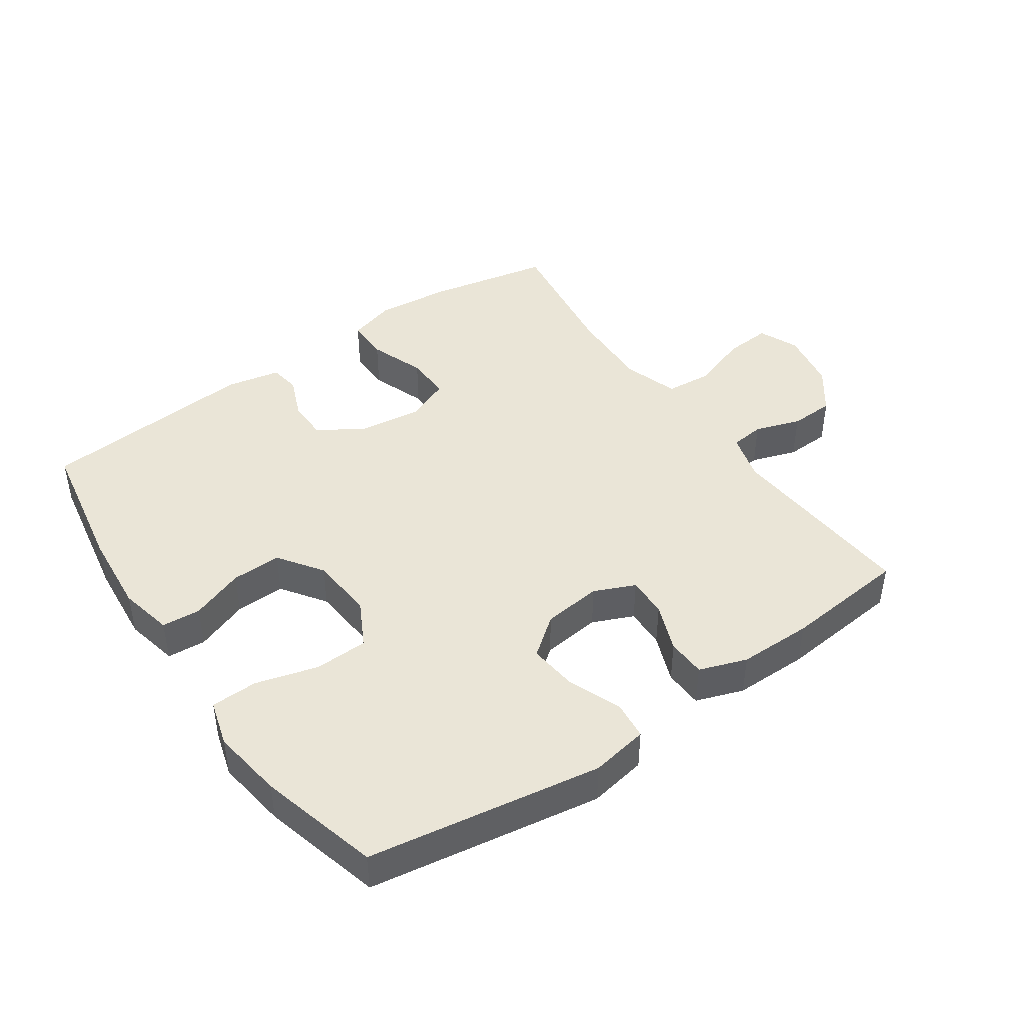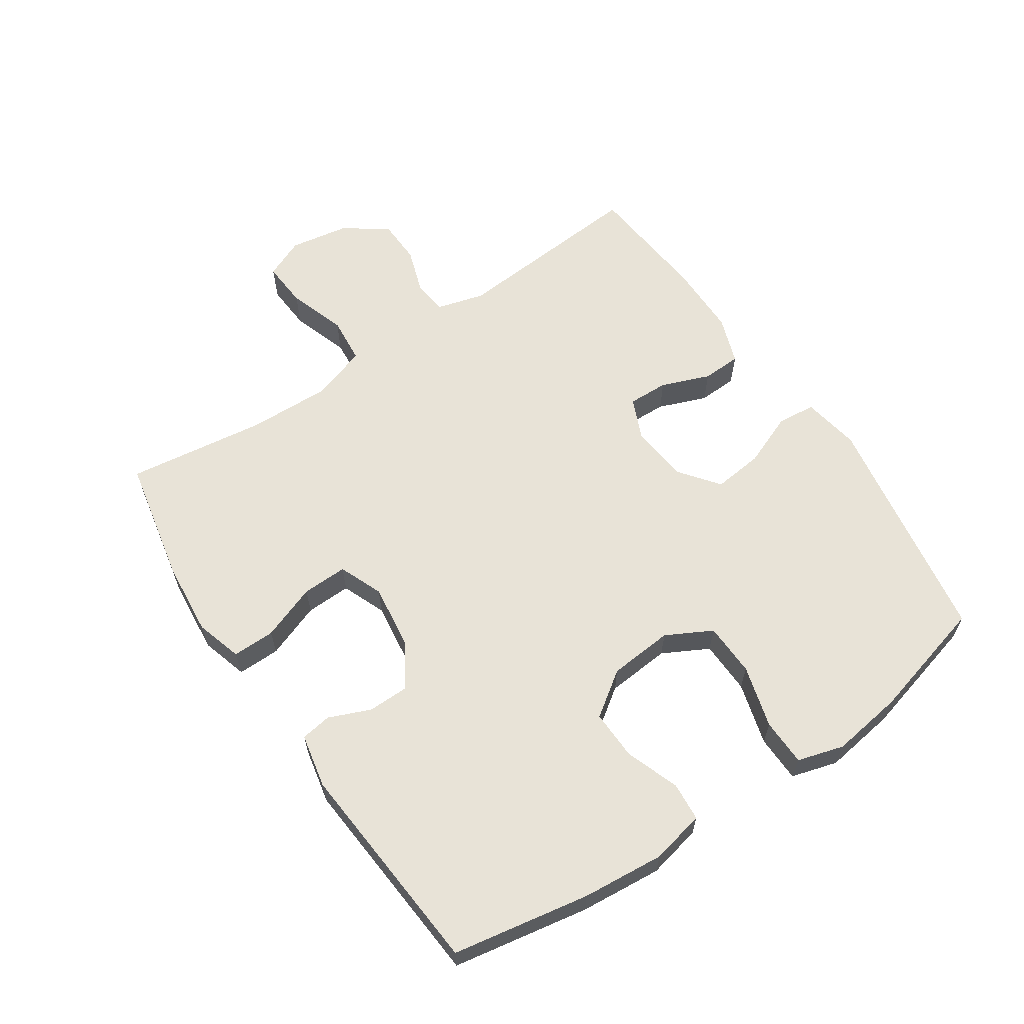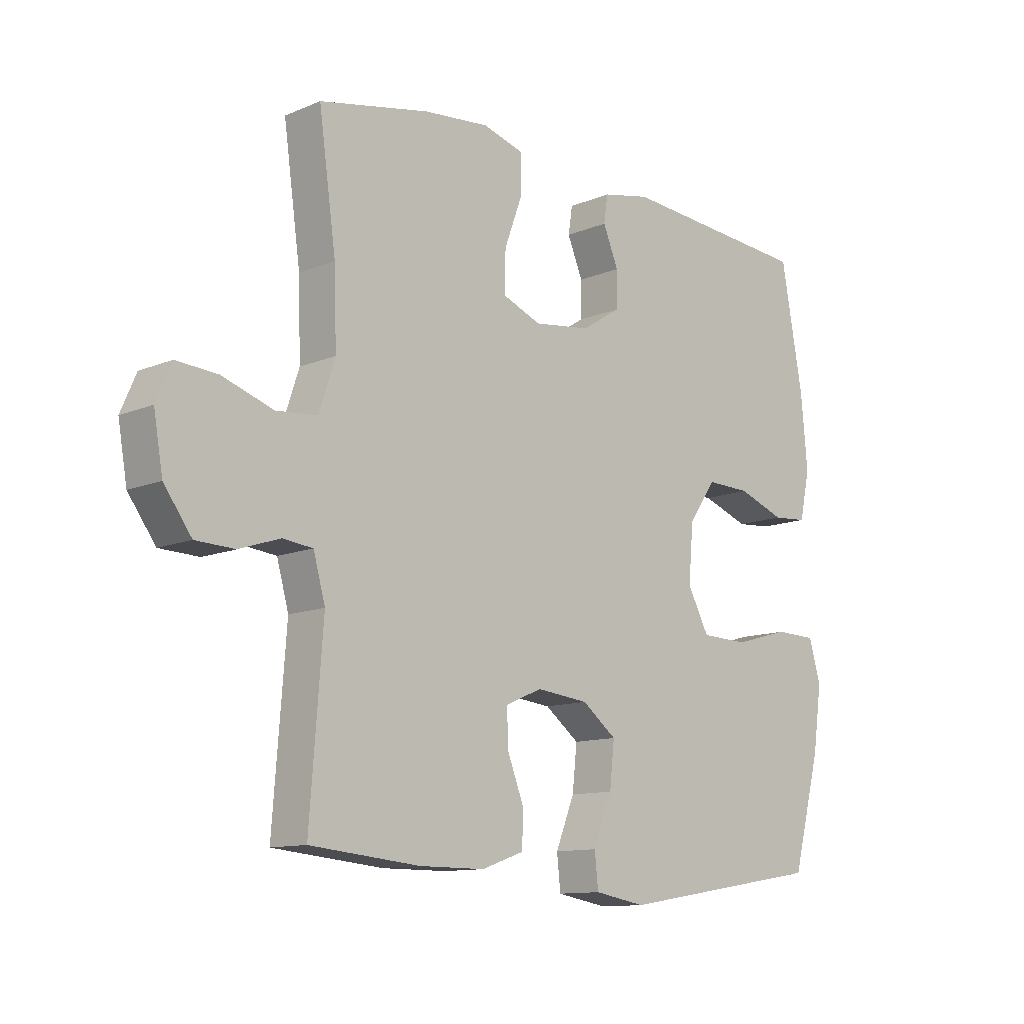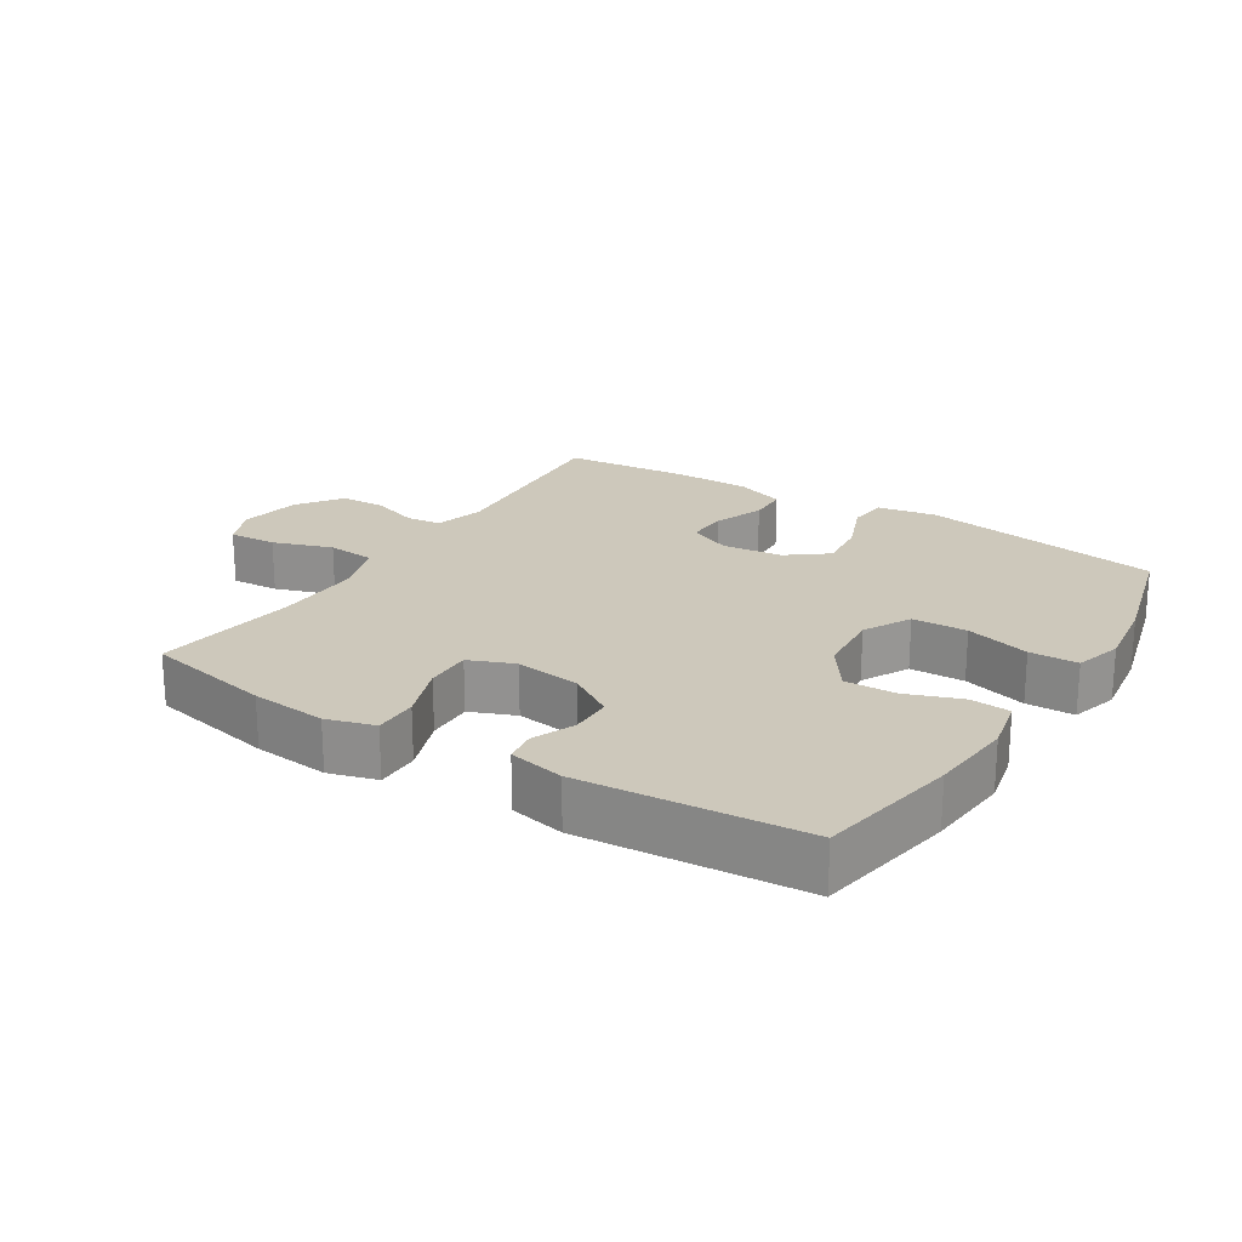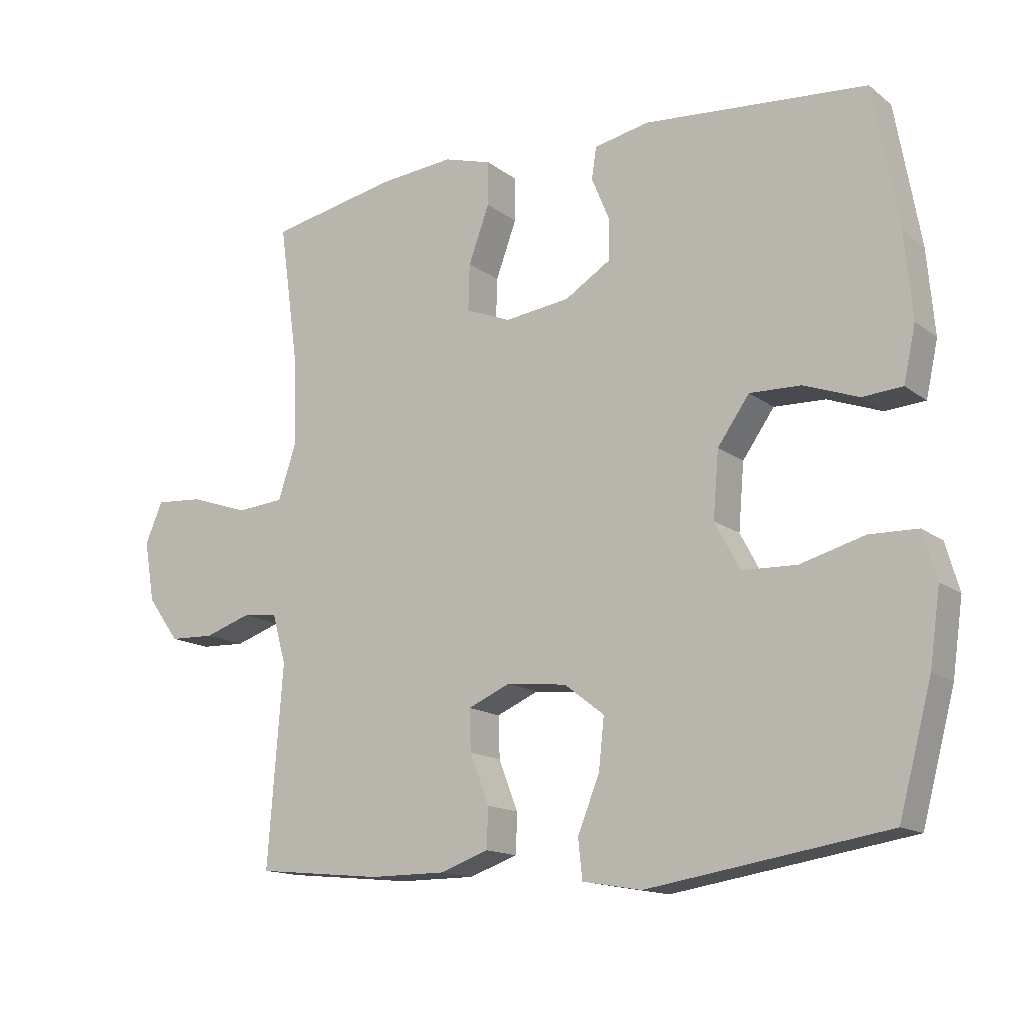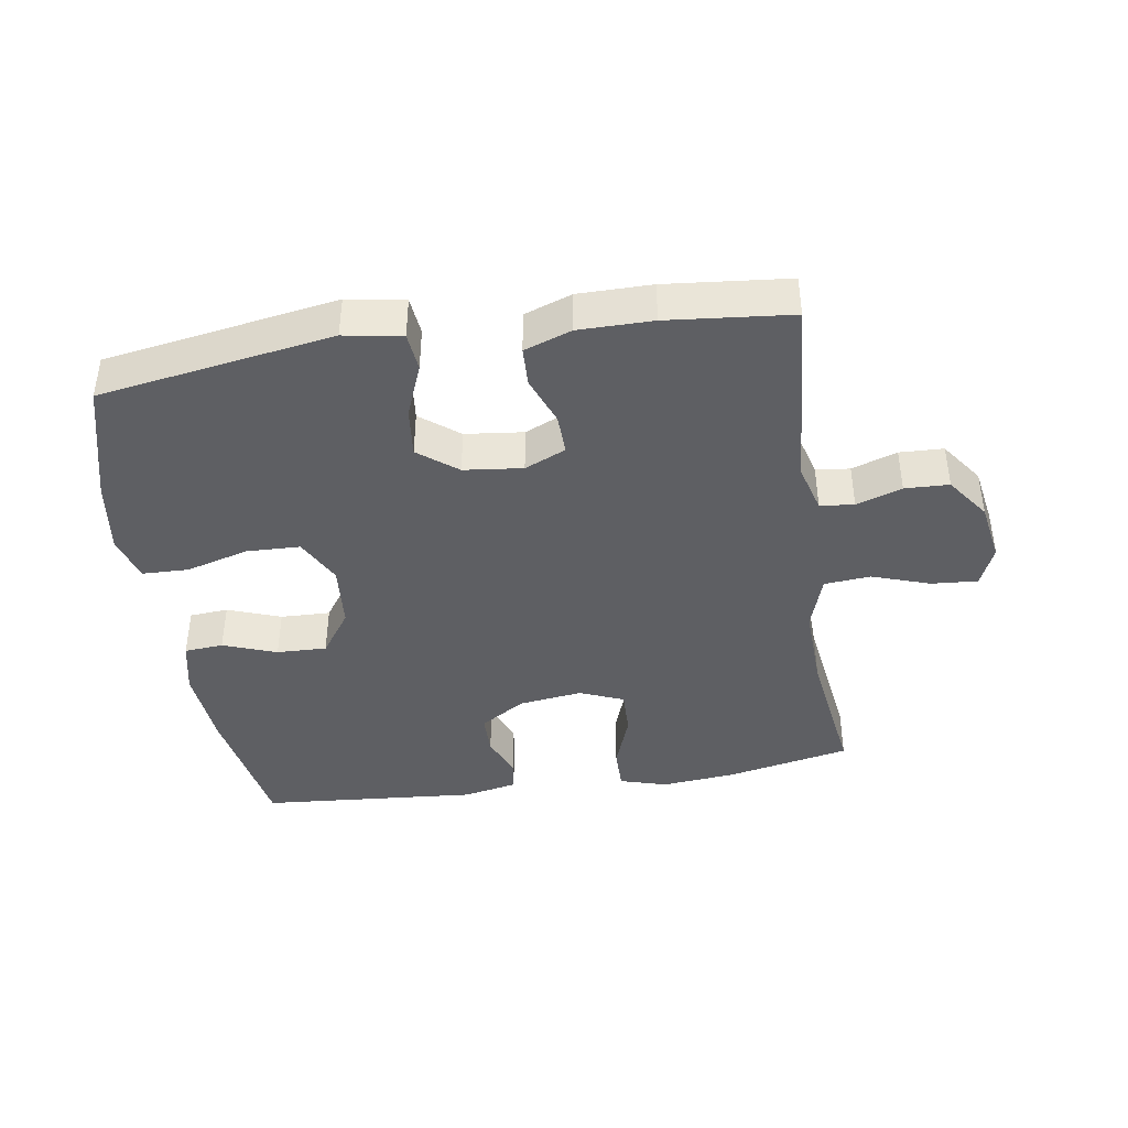
<metadata>
{"format":"obj","ext":"obj","renderer":"f3d","projection":"perspective","resolution":1024,"background":"white","views":[{"elev":44.3,"azim":145.3,"up":"+Y"},{"elev":62.4,"azim":56.1,"up":"+Y"},{"elev":-11.7,"azim":-44.9,"up":"+Z"},{"elev":21.9,"azim":32.3,"up":"+Y"},{"elev":-14.5,"azim":32.6,"up":"+Z"},{"elev":-41.7,"azim":-171.2,"up":"+Y"}]}
</metadata>
<code>
o path4764
v -0.2793 0.0375 -0.515
v -0.1627 0.0375 -0.5149
v -0.08746 0.0375 -0.4885
v -0.08521 0.0375 -0.4269
v -0.1148 0.0375 -0.3504
v -0.1169 0.0375 -0.2866
v -0.05184 0.0375 -0.2582
v 0.04089 0.0375 -0.2686
v 0.1022 0.0375 -0.3161
v 0.09374 0.0375 -0.3944
v 0.06005 0.0375 -0.4786
v 0.06643 0.0375 -0.5391
v 0.1576 0.0375 -0.555
v 0.5271 0.0375 -0.4958
v 0.5777 0.0375 -0.3051
v 0.5938 0.0375 -0.1916
v 0.5726 0.0375 -0.1185
v 0.4985 0.0375 -0.1165
v 0.3997 0.0375 -0.1441
v 0.3153 0.0375 -0.1414
v 0.2769 0.0375 -0.06883
v 0.2855 0.0375 0.03271
v 0.3344 0.0375 0.1024
v 0.4133 0.0375 0.1
v 0.4976 0.0375 0.06913
v 0.559 0.0375 0.07393
v 0.5774 0.0375 0.1588
v 0.5658 0.0375 0.2888
v 0.5271 0.0375 0.5059
v 0.1839 0.0375 0.5336
v 0.09866 0.0375 0.5161
v 0.09138 0.0375 0.4675
v 0.1188 0.0375 0.4014
v 0.1181 0.0375 0.3372
v 0.0475 0.0375 0.2928
v -0.05296 0.0375 0.2797
v -0.1224 0.0375 0.3079
v -0.1204 0.0375 0.3797
v -0.08833 0.0375 0.4672
v -0.08777 0.0375 0.5348
v -0.1617 0.0375 0.5567
v -0.2783 0.0375 0.5457
v -0.4748 0.0375 0.5059
v -0.4444 0.0375 0.2861
v -0.4401 0.0375 0.1542
v -0.4687 0.0375 0.06735
v -0.5418 0.0375 0.06095
v -0.633 0.0375 0.09185
v -0.7064 0.0375 0.09716
v -0.7336 0.0375 0.03405
v -0.7174 0.0375 -0.06003
v -0.6683 0.0375 -0.1276
v -0.5984 0.0375 -0.1302
v -0.5264 0.0375 -0.1059
v -0.4726 0.0375 -0.112
v -0.4516 0.0375 -0.1881
v -0.4748 0.0375 -0.4958
v -0.2793 -0.0375 -0.515
v -0.1627 -0.0375 -0.5149
v -0.08746 -0.0375 -0.4885
v -0.08521 -0.0375 -0.4269
v -0.1148 -0.0375 -0.3504
v -0.1169 -0.0375 -0.2866
v -0.05184 -0.0375 -0.2582
v 0.04089 -0.0375 -0.2686
v 0.1022 -0.0375 -0.3161
v 0.09374 -0.0375 -0.3944
v 0.06005 -0.0375 -0.4786
v 0.06643 -0.0375 -0.5391
v 0.1576 -0.0375 -0.555
v 0.5271 -0.0375 -0.4958
v 0.5777 -0.0375 -0.3051
v 0.5938 -0.0375 -0.1916
v 0.5726 -0.0375 -0.1185
v 0.4985 -0.0375 -0.1165
v 0.3997 -0.0375 -0.1441
v 0.3153 -0.0375 -0.1414
v 0.2769 -0.0375 -0.06883
v 0.2855 -0.0375 0.03271
v 0.3344 -0.0375 0.1024
v 0.4133 -0.0375 0.1
v 0.4976 -0.0375 0.06913
v 0.559 -0.0375 0.07393
v 0.5774 -0.0375 0.1588
v 0.5658 -0.0375 0.2888
v 0.5271 -0.0375 0.5059
v 0.1839 -0.0375 0.5336
v 0.09866 -0.0375 0.5161
v 0.09138 -0.0375 0.4675
v 0.1188 -0.0375 0.4014
v 0.1181 -0.0375 0.3372
v 0.0475 -0.0375 0.2928
v -0.05296 -0.0375 0.2797
v -0.1224 -0.0375 0.3079
v -0.1204 -0.0375 0.3797
v -0.08833 -0.0375 0.4672
v -0.08777 -0.0375 0.5348
v -0.1617 -0.0375 0.5567
v -0.2783 -0.0375 0.5457
v -0.4748 -0.0375 0.5059
v -0.4444 -0.0375 0.2861
v -0.4401 -0.0375 0.1542
v -0.4687 -0.0375 0.06735
v -0.5418 -0.0375 0.06095
v -0.633 -0.0375 0.09185
v -0.7064 -0.0375 0.09716
v -0.7336 -0.0375 0.03405
v -0.7174 -0.0375 -0.06003
v -0.6683 -0.0375 -0.1276
v -0.5984 -0.0375 -0.1302
v -0.5264 -0.0375 -0.1059
v -0.4726 -0.0375 -0.112
v -0.4516 -0.0375 -0.1881
v -0.4748 -0.0375 -0.4958
v 0.06643 0.0375 -0.5391
v 0.06643 0.0375 -0.5391
v 0.1576 0.0375 -0.555
v 0.06005 0.0375 -0.4786
v -0.2793 0.0375 -0.515
v -0.1627 0.0375 -0.5149
v -0.08746 0.0375 -0.4885
v -0.08746 0.0375 -0.4885
v 0.5271 0.0375 -0.4958
v 0.5271 0.0375 -0.4958
v -0.4748 0.0375 -0.4958
v -0.4748 0.0375 -0.4958
v -0.08521 0.0375 -0.4269
v 0.09374 0.0375 -0.3944
v -0.1148 0.0375 -0.3504
v 0.5777 0.0375 -0.3051
v 0.1022 0.0375 -0.3161
v -0.1169 0.0375 -0.2866
v -0.1169 0.0375 -0.2866
v 0.04089 0.0375 -0.2686
v 0.5938 0.0375 -0.1916
v -0.4516 0.0375 -0.1881
v -0.05184 0.0375 -0.2582
v 0.5726 0.0375 -0.1185
v 0.5726 0.0375 -0.1185
v -0.4726 0.0375 -0.112
v -0.4726 0.0375 -0.112
v 0.3997 0.0375 -0.1441
v 0.3153 0.0375 -0.1414
v 0.3153 0.0375 -0.1414
v 0.4985 0.0375 -0.1165
v 0.2769 0.0375 -0.06883
v -0.6683 0.0375 -0.1276
v -0.5984 0.0375 -0.1302
v -0.5264 0.0375 -0.1059
v -0.7174 0.0375 -0.06003
v 0.2855 0.0375 0.03271
v -0.7336 0.0375 0.03405
v 0.3344 0.0375 0.1024
v -0.7064 0.0375 0.09716
v -0.7064 0.0375 0.09716
v -0.633 0.0375 0.09185
v -0.5418 0.0375 0.06095
v -0.4687 0.0375 0.06735
v -0.4687 0.0375 0.06735
v -0.4401 0.0375 0.1542
v 0.4133 0.0375 0.1
v 0.4976 0.0375 0.06913
v 0.559 0.0375 0.07393
v 0.559 0.0375 0.07393
v 0.5774 0.0375 0.1588
v -0.4444 0.0375 0.2861
v 0.5658 0.0375 0.2888
v -0.05296 0.0375 0.2797
v -0.1224 0.0375 0.3079
v -0.1224 0.0375 0.3079
v 0.0475 0.0375 0.2928
v 0.1181 0.0375 0.3372
v -0.1204 0.0375 0.3797
v 0.1188 0.0375 0.4014
v -0.08833 0.0375 0.4672
v 0.09138 0.0375 0.4675
v -0.4748 0.0375 0.5059
v -0.4748 0.0375 0.5059
v -0.08777 0.0375 0.5348
v -0.08777 0.0375 0.5348
v 0.09866 0.0375 0.5161
v 0.09866 0.0375 0.5161
v 0.5271 0.0375 0.5059
v 0.5271 0.0375 0.5059
v 0.1839 0.0375 0.5336
v -0.2783 0.0375 0.5457
v -0.1617 0.0375 0.5567
v 0.06643 -0.0375 -0.5391
v 0.06643 -0.0375 -0.5391
v 0.1576 -0.0375 -0.555
v 0.06005 -0.0375 -0.4786
v -0.2793 -0.0375 -0.515
v -0.1627 -0.0375 -0.5149
v -0.08746 -0.0375 -0.4885
v -0.08746 -0.0375 -0.4885
v 0.5271 -0.0375 -0.4958
v 0.5271 -0.0375 -0.4958
v -0.4748 -0.0375 -0.4958
v -0.4748 -0.0375 -0.4958
v -0.08521 -0.0375 -0.4269
v 0.09374 -0.0375 -0.3944
v -0.1148 -0.0375 -0.3504
v 0.5777 -0.0375 -0.3051
v 0.1022 -0.0375 -0.3161
v -0.1169 -0.0375 -0.2866
v -0.1169 -0.0375 -0.2866
v 0.04089 -0.0375 -0.2686
v 0.5938 -0.0375 -0.1916
v -0.4516 -0.0375 -0.1881
v -0.05184 -0.0375 -0.2582
v 0.5726 -0.0375 -0.1185
v 0.5726 -0.0375 -0.1185
v -0.4726 -0.0375 -0.112
v -0.4726 -0.0375 -0.112
v 0.3997 -0.0375 -0.1441
v 0.3153 -0.0375 -0.1414
v 0.3153 -0.0375 -0.1414
v 0.4985 -0.0375 -0.1165
v 0.2769 -0.0375 -0.06883
v -0.6683 -0.0375 -0.1276
v -0.5984 -0.0375 -0.1302
v -0.5264 -0.0375 -0.1059
v -0.7174 -0.0375 -0.06003
v 0.2855 -0.0375 0.03271
v -0.7336 -0.0375 0.03405
v 0.3344 -0.0375 0.1024
v -0.7064 -0.0375 0.09716
v -0.7064 -0.0375 0.09716
v -0.633 -0.0375 0.09185
v -0.5418 -0.0375 0.06095
v -0.4687 -0.0375 0.06735
v -0.4687 -0.0375 0.06735
v -0.4401 -0.0375 0.1542
v 0.4133 -0.0375 0.1
v 0.4976 -0.0375 0.06913
v 0.559 -0.0375 0.07393
v 0.559 -0.0375 0.07393
v 0.5774 -0.0375 0.1588
v -0.4444 -0.0375 0.2861
v 0.5658 -0.0375 0.2888
v -0.05296 -0.0375 0.2797
v -0.1224 -0.0375 0.3079
v -0.1224 -0.0375 0.3079
v 0.0475 -0.0375 0.2928
v 0.1181 -0.0375 0.3372
v -0.1204 -0.0375 0.3797
v 0.1188 -0.0375 0.4014
v -0.08833 -0.0375 0.4672
v 0.09138 -0.0375 0.4675
v -0.4748 -0.0375 0.5059
v -0.4748 -0.0375 0.5059
v -0.08777 -0.0375 0.5348
v -0.08777 -0.0375 0.5348
v 0.09866 -0.0375 0.5161
v 0.09866 -0.0375 0.5161
v 0.5271 -0.0375 0.5059
v 0.5271 -0.0375 0.5059
v 0.1839 -0.0375 0.5336
v -0.2783 -0.0375 0.5457
v -0.1617 -0.0375 0.5567
f 219 210 207
f 218 208 211
f 225 223 229
f 216 196 215
f 241 231 210
f 196 204 201
f 221 223 220
f 241 210 224
f 205 192 202
f 249 258 254
f 242 233 241
f 230 222 231
f 193 202 192
f 222 230 221
f 260 259 246
f 218 203 208
f 201 191 190
f 202 193 200
f 238 234 235
f 250 239 259
f 229 223 230
f 219 204 216
f 252 260 248
f 231 213 205
f 247 258 249
f 221 230 223
f 258 247 256
f 226 244 224
f 242 239 233
f 224 210 219
f 192 209 198
f 244 241 224
f 231 222 213
f 210 231 205
f 233 231 241
f 192 205 209
f 226 234 240
f 200 193 194
f 209 205 213
f 240 234 238
f 196 216 204
f 238 235 236
f 248 260 246
f 207 204 219
f 246 239 242
f 196 201 190
f 190 191 188
f 256 245 240
f 245 244 226
f 227 225 229
f 240 245 226
f 256 247 245
f 203 215 196
f 259 239 246
f 215 203 218
f 116 13 70 189
f 11 12 69 68
f 1 2 59 58
f 2 122 195 59
f 13 124 197 70
f 126 1 58 199
f 3 4 61 60
f 10 11 68 67
f 4 5 62 61
f 14 15 72 71
f 9 10 67 66
f 5 133 206 62
f 8 9 66 65
f 15 16 73 72
f 56 57 114 113
f 6 7 64 63
f 7 8 65 64
f 16 139 212 73
f 141 56 113 214
f 19 144 217 76
f 18 19 76 75
f 17 18 75 74
f 20 21 78 77
f 52 53 110 109
f 53 54 111 110
f 51 52 109 108
f 54 55 112 111
f 21 22 79 78
f 50 51 108 107
f 22 23 80 79
f 155 50 107 228
f 48 49 106 105
f 47 48 105 104
f 159 47 104 232
f 45 46 103 102
f 24 25 82 81
f 25 164 237 82
f 26 27 84 83
f 23 24 81 80
f 44 45 102 101
f 27 28 85 84
f 36 170 243 93
f 35 36 93 92
f 34 35 92 91
f 37 38 95 94
f 33 34 91 90
f 38 39 96 95
f 32 33 90 89
f 178 44 101 251
f 39 180 253 96
f 182 32 89 255
f 28 184 257 85
f 30 31 88 87
f 29 30 87 86
f 42 43 100 99
f 41 42 99 98
f 40 41 98 97
f 146 134 137
f 145 138 135
f 152 156 150
f 143 142 123
f 168 137 158
f 123 128 131
f 148 147 150
f 168 151 137
f 132 129 119
f 176 181 185
f 169 168 160
f 157 158 149
f 120 119 129
f 149 148 157
f 187 173 186
f 145 135 130
f 128 117 118
f 129 127 120
f 165 162 161
f 177 186 166
f 156 157 150
f 146 143 131
f 179 175 187
f 158 132 140
f 174 176 185
f 148 150 157
f 185 183 174
f 153 151 171
f 169 160 166
f 151 146 137
f 119 125 136
f 171 151 168
f 158 140 149
f 137 132 158
f 160 168 158
f 119 136 132
f 153 167 161
f 127 121 120
f 136 140 132
f 167 165 161
f 123 131 143
f 165 163 162
f 175 173 187
f 134 146 131
f 173 169 166
f 123 117 128
f 117 115 118
f 183 167 172
f 172 153 171
f 154 156 152
f 167 153 172
f 183 172 174
f 130 123 142
f 186 173 166
f 142 145 130

</code>
